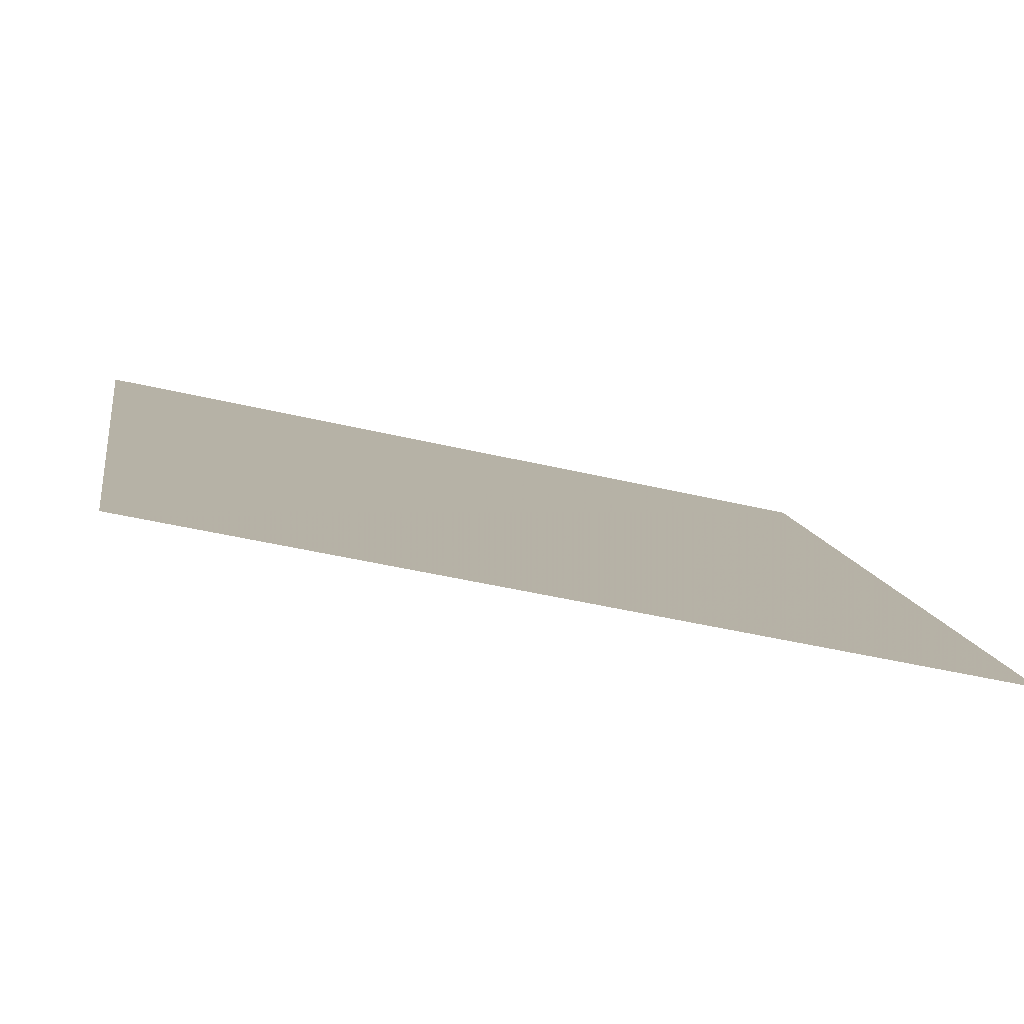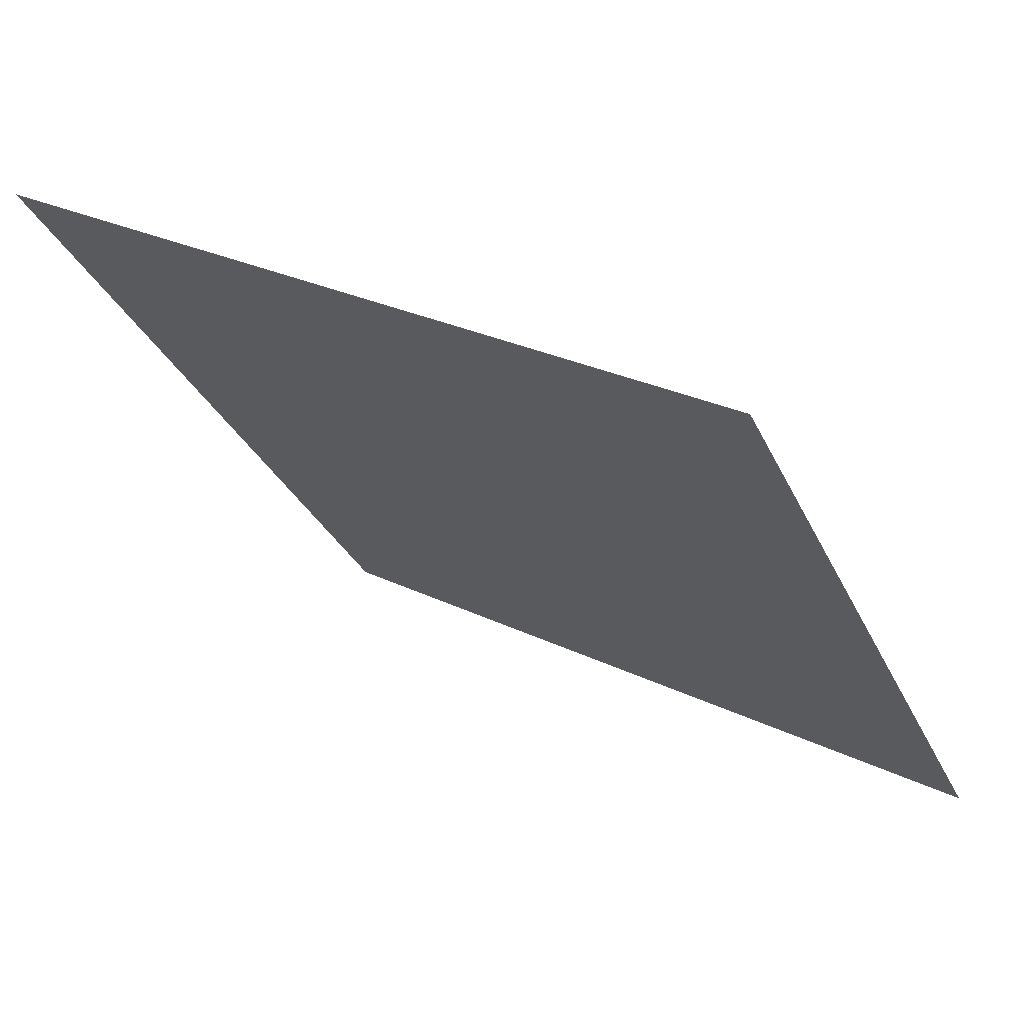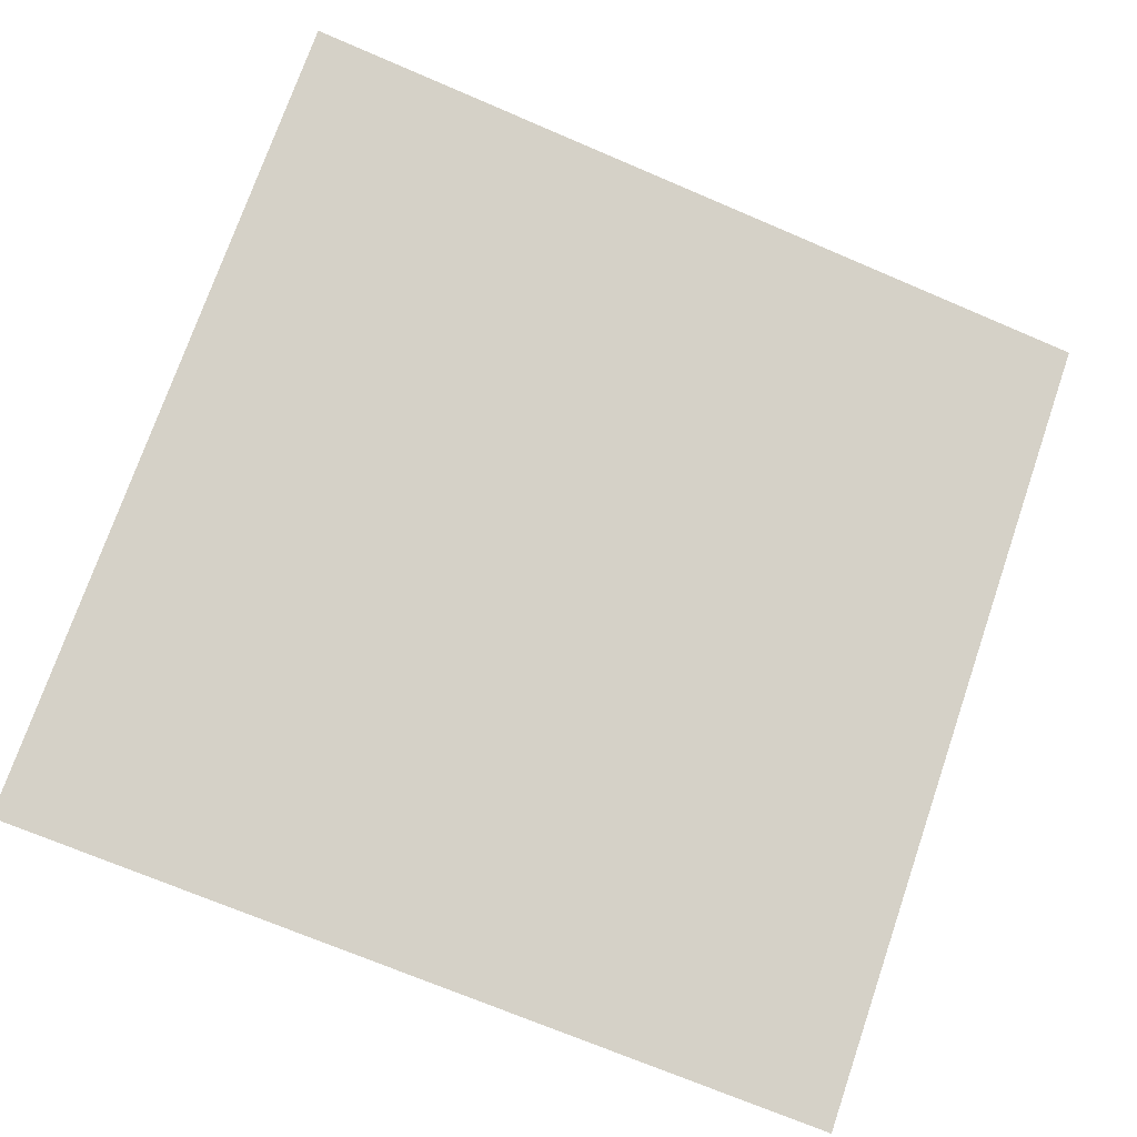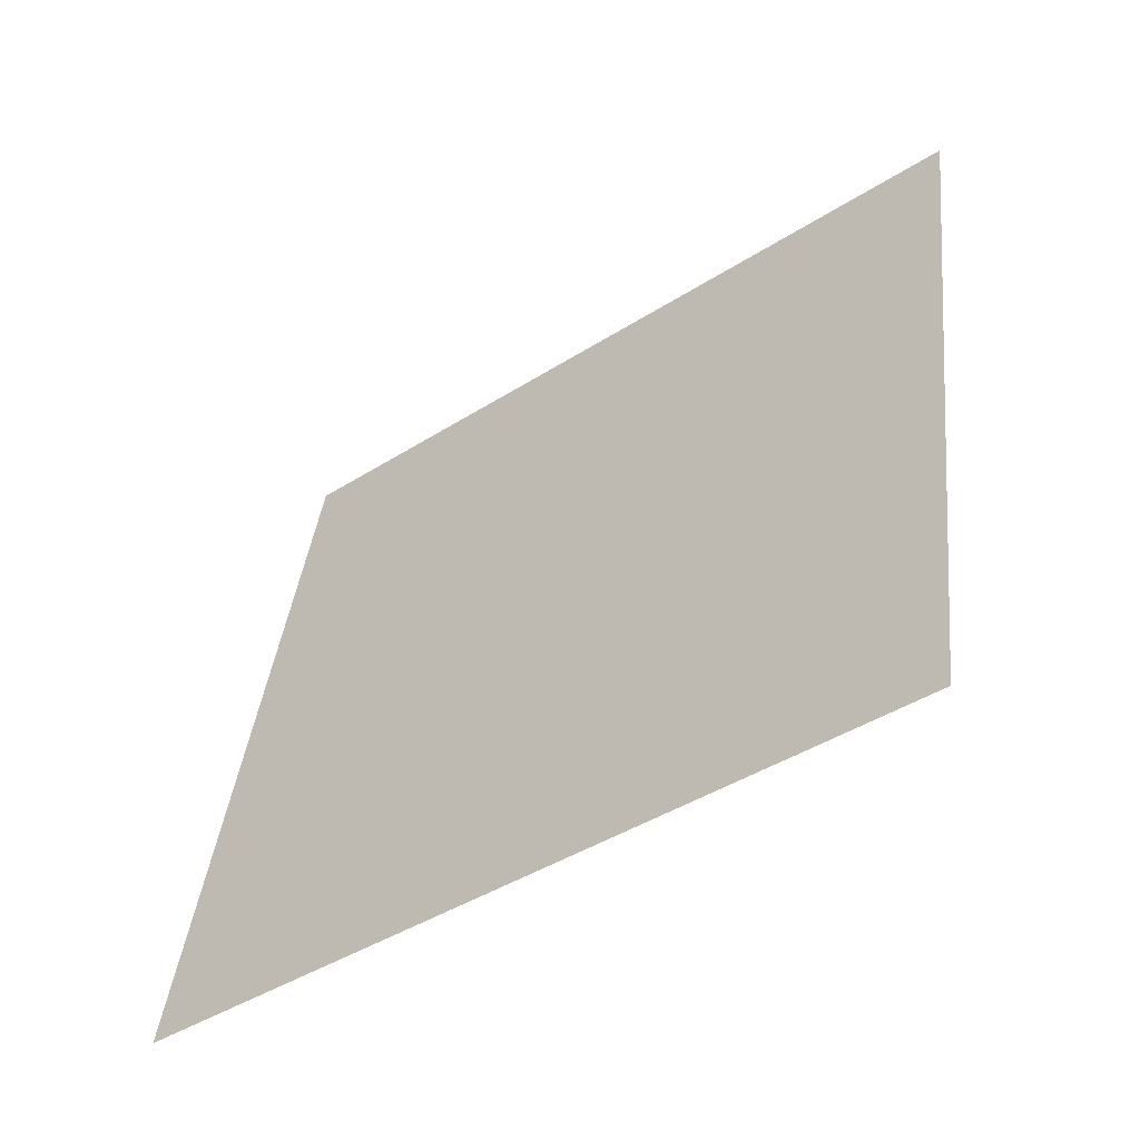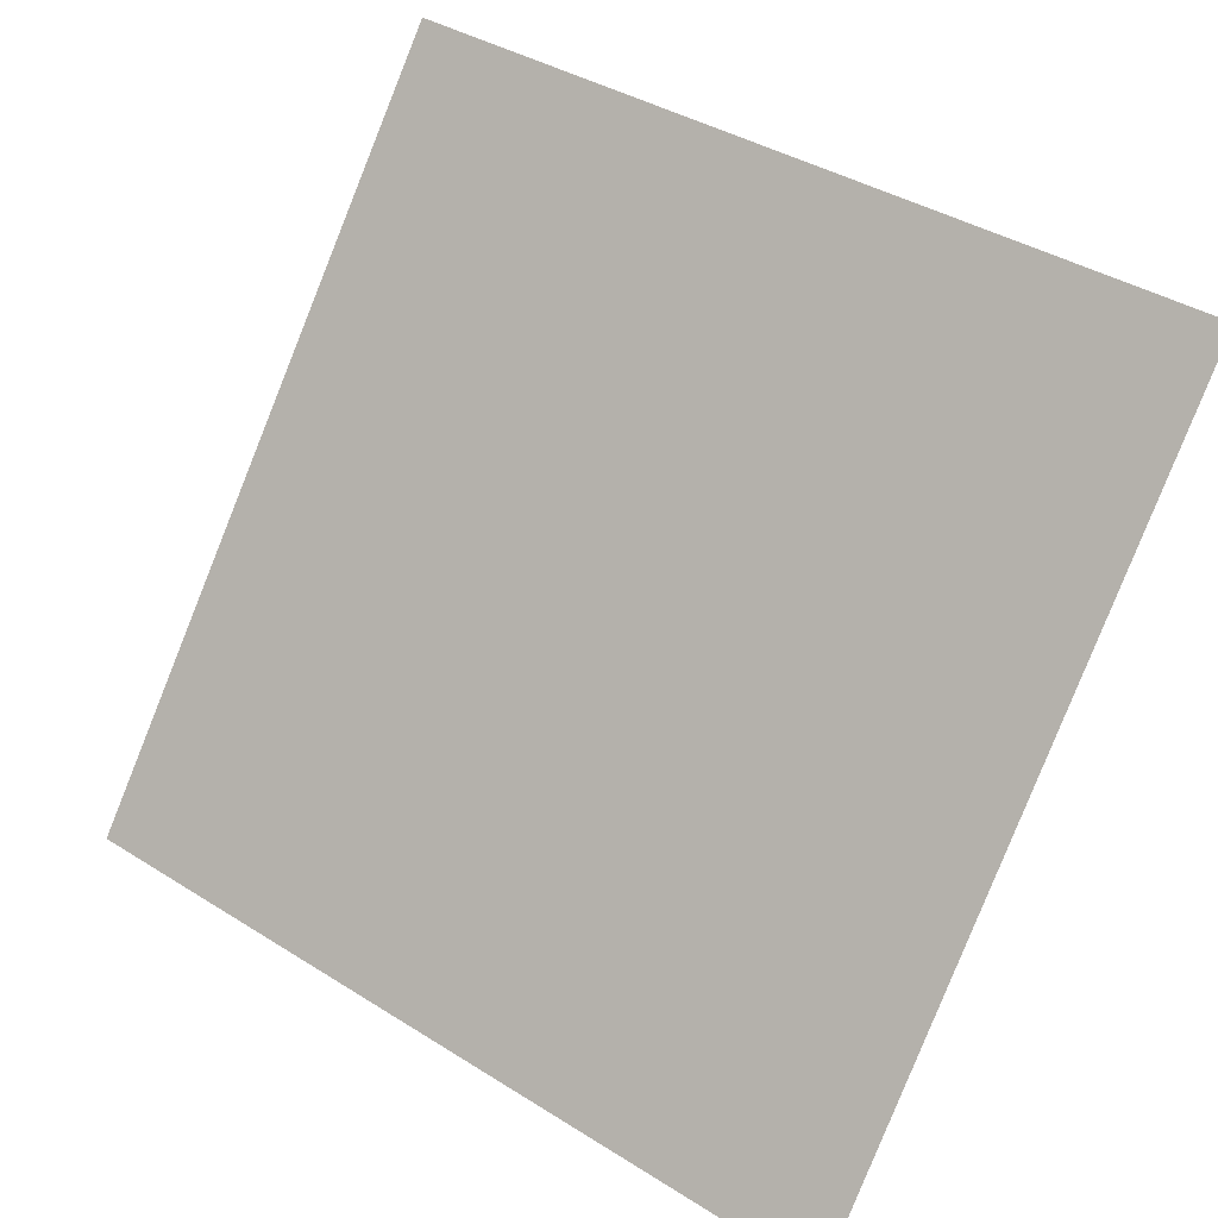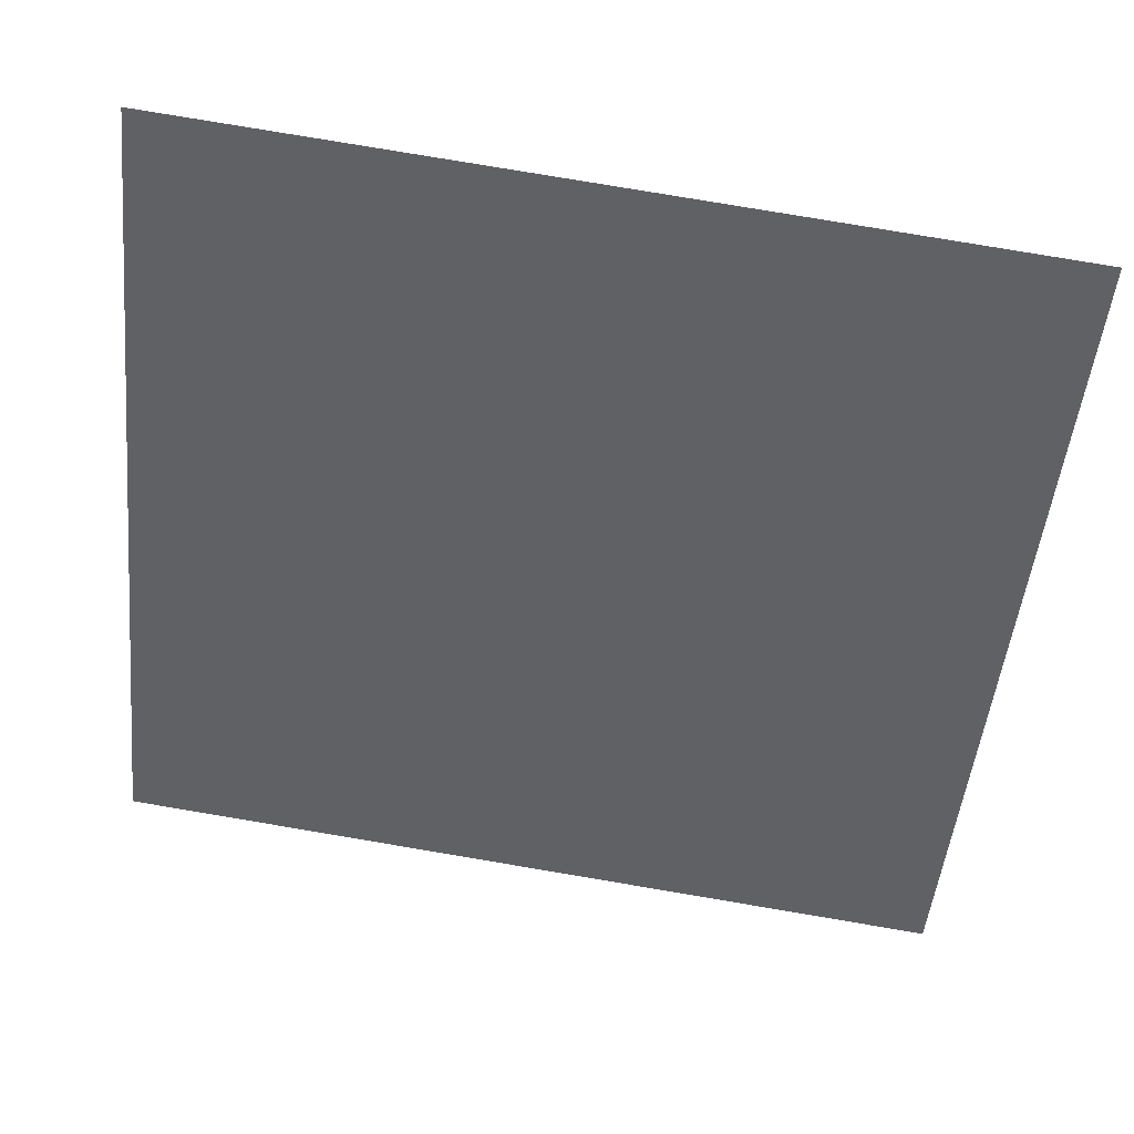
<metadata>
{"format":"obj","ext":"obj","renderer":"f3d","projection":"perspective","resolution":1024,"background":"white","views":[{"elev":-43.3,"azim":-16.7,"up":"+Z"},{"elev":29.2,"azim":-145.1,"up":"+Z"},{"elev":-67.2,"azim":-22.6,"up":"+Y"},{"elev":39.9,"azim":-83.2,"up":"+Y"},{"elev":38.2,"azim":36.8,"up":"+Z"},{"elev":77.5,"azim":8.1,"up":"+Z"}]}
</metadata>
<code>
v 0.1164 0.7242 0.4272
v 0.1099 0.7243 0.4273
v 0.11 0.7283 0.4325
v 0.1166 0.7281 0.4325
f 4 3 2 1

</code>
